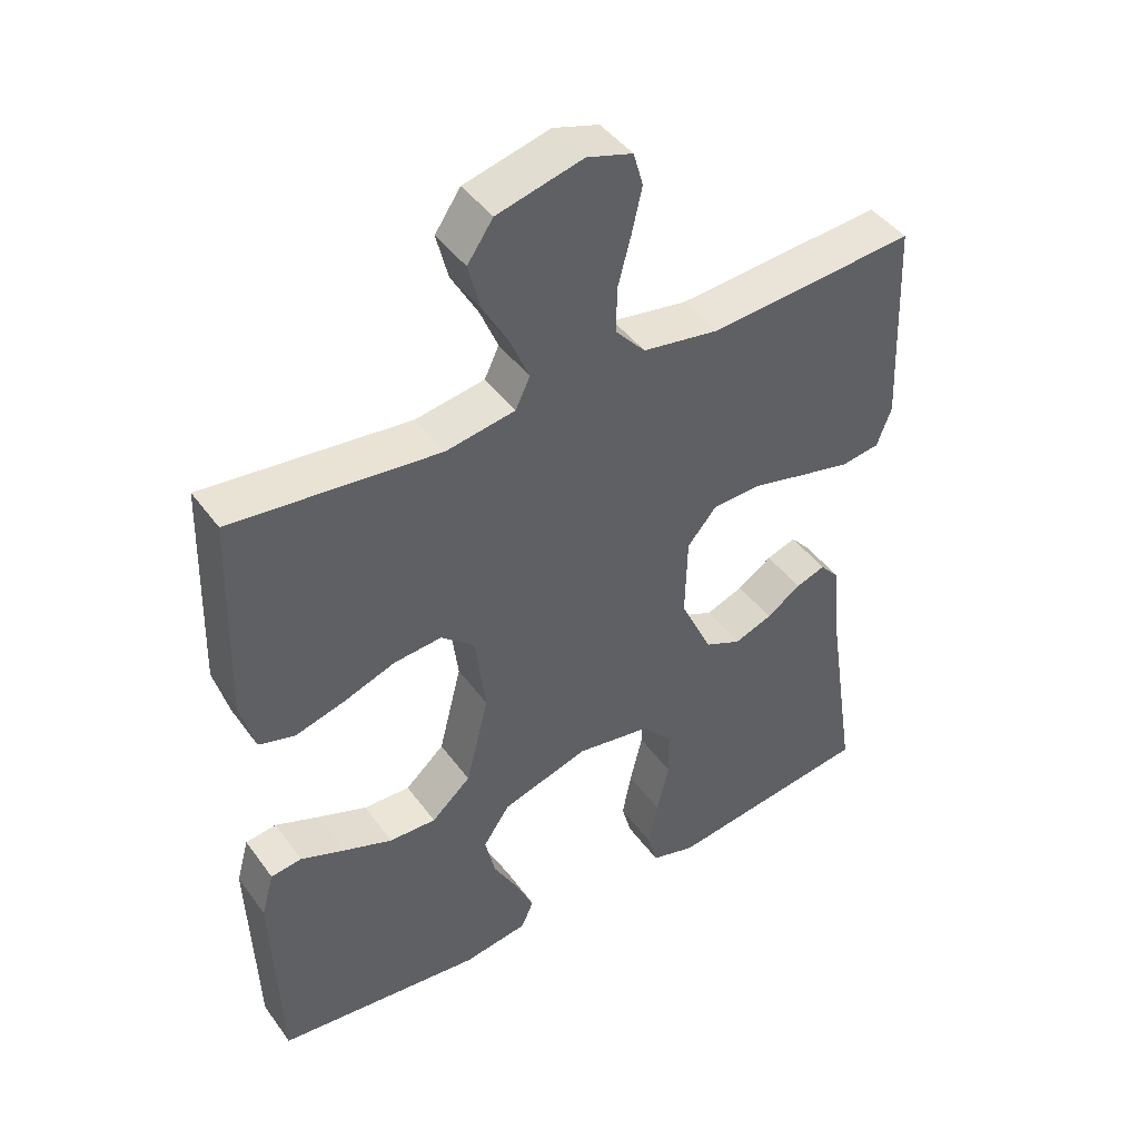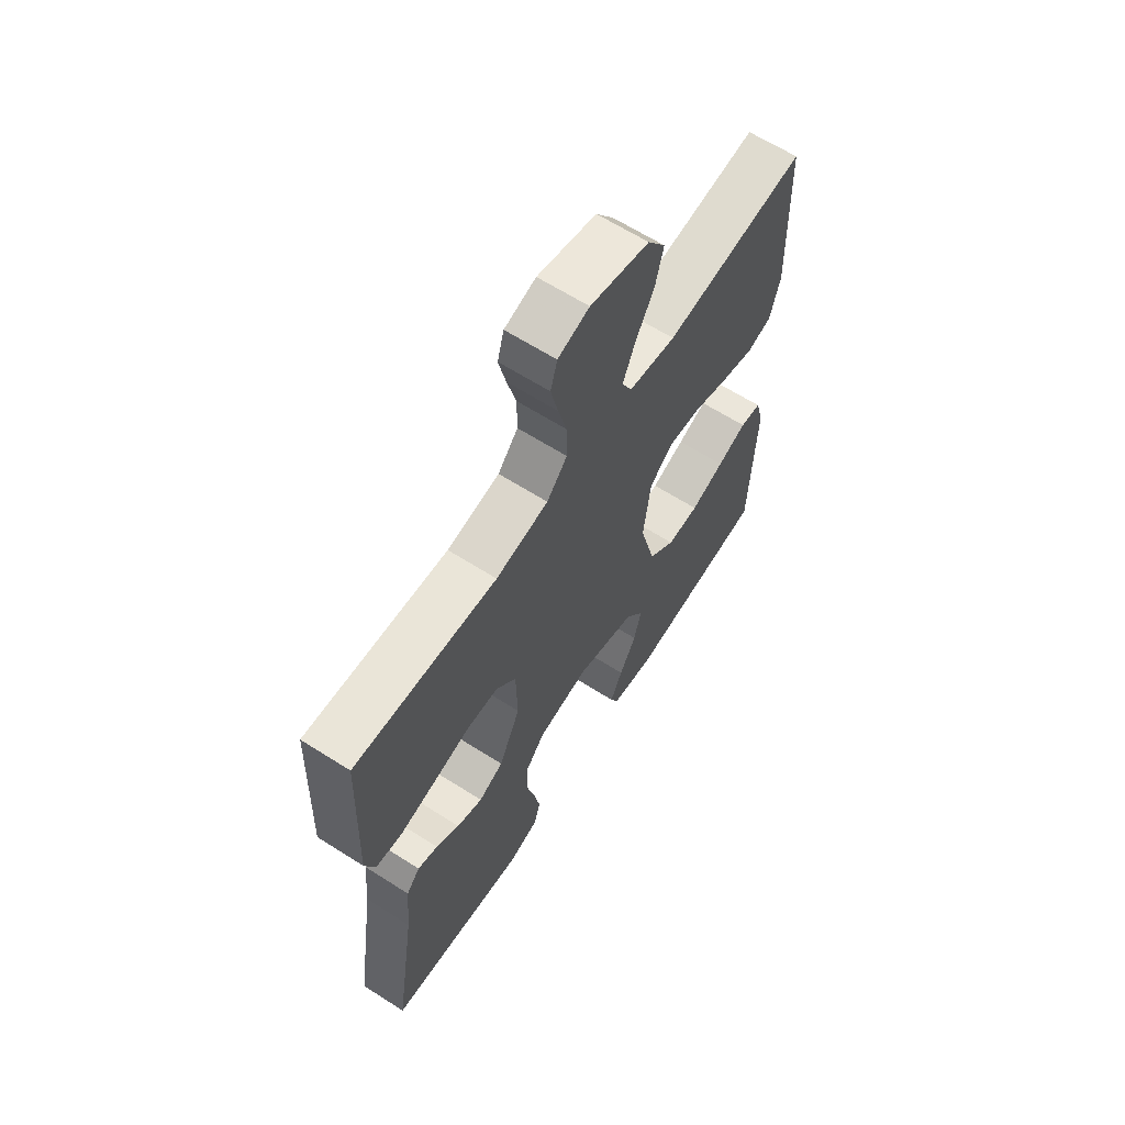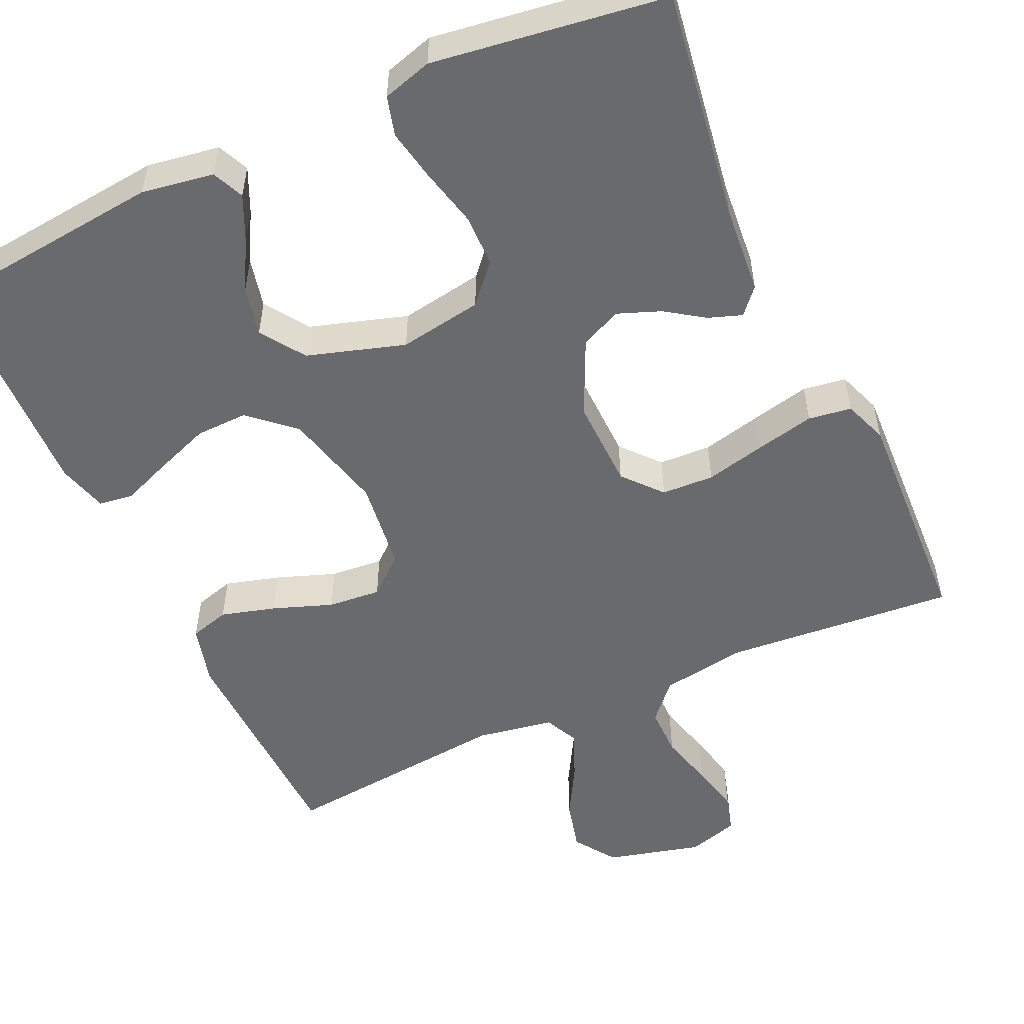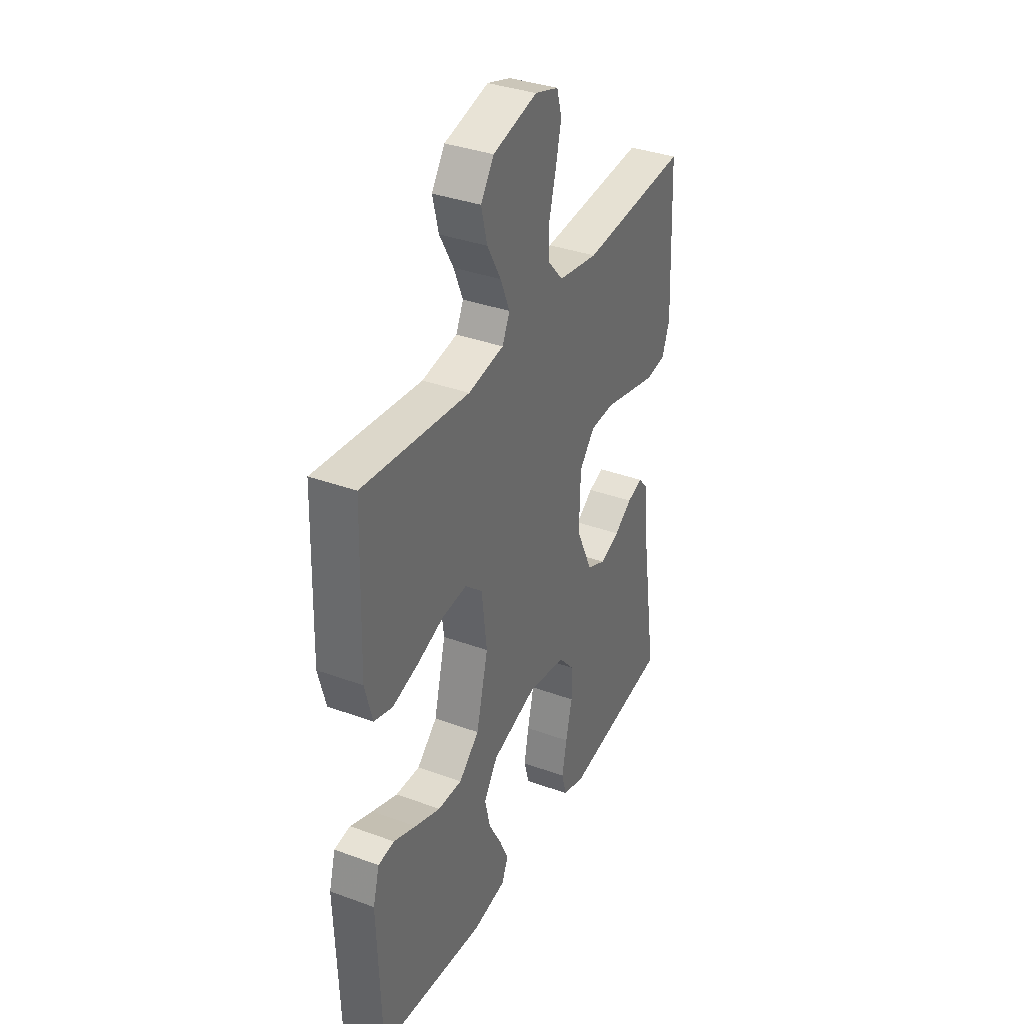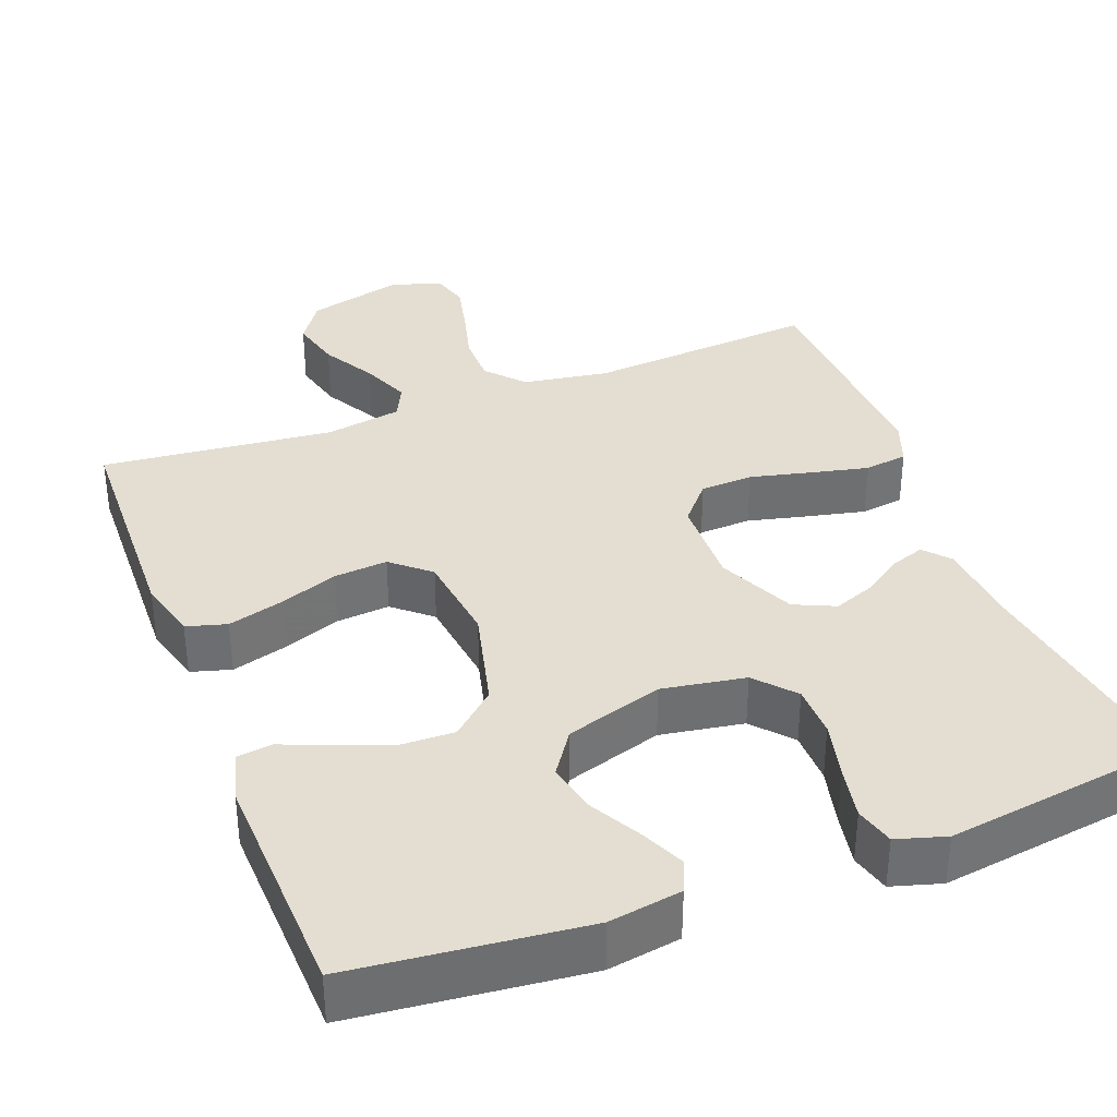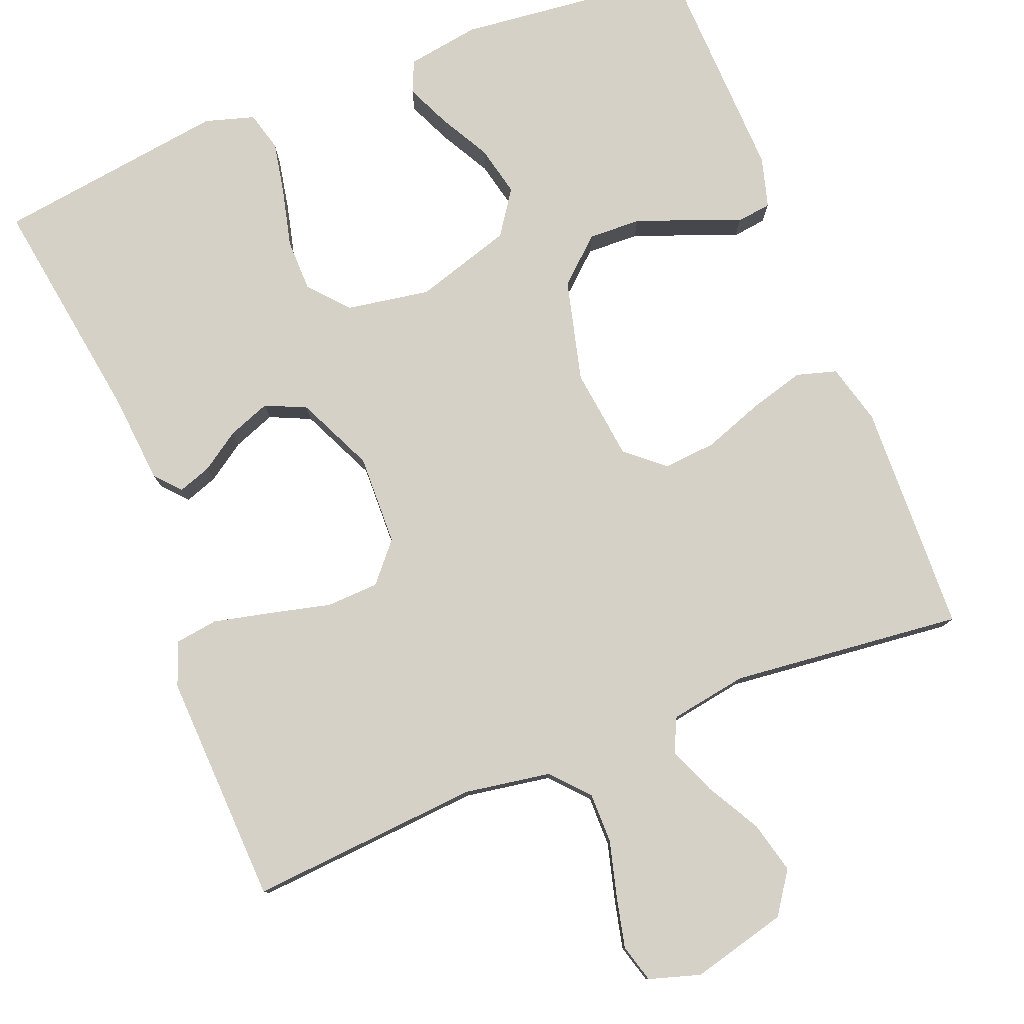
<metadata>
{"format":"obj","ext":"obj","renderer":"f3d","projection":"perspective","resolution":1024,"background":"white","views":[{"elev":44.2,"azim":146.5,"up":"+Z"},{"elev":64.1,"azim":-57.3,"up":"+Z"},{"elev":-53.0,"azim":-155.4,"up":"+Y"},{"elev":35.5,"azim":115.9,"up":"+Z"},{"elev":36.0,"azim":159.1,"up":"+Y"},{"elev":79.1,"azim":-21.5,"up":"+Y"}]}
</metadata>
<code>
v 0.5 0.07 -0.5
v 0.2 0.07 -0.532
v 0.106 0.07 -0.517
v 0.088 0.07 -0.476
v 0.114 0.07 -0.419
v 0.15 0.07 -0.354
v 0.165 0.07 -0.289
v 0.126 0.07 -0.232
v 0 0.07 -0.193
v -0.108 0.07 -0.211
v -0.152 0.07 -0.261
v -0.153 0.07 -0.329
v -0.135 0.07 -0.404
v -0.122 0.07 -0.472
v -0.136 0.07 -0.523
v -0.2 0.07 -0.542
v -0.5 0.07 -0.5
v -0.454 0.07 -0.2
v -0.444 0.07 -0.086
v -0.415 0.07 -0.053
v -0.372 0.07 -0.068
v -0.322 0.07 -0.102
v -0.267 0.07 -0.123
v -0.214 0.07 -0.099
v -0.168 0.07 0
v -0.171 0.07 0.118
v -0.214 0.07 0.168
v -0.282 0.07 0.171
v -0.361 0.07 0.152
v -0.436 0.07 0.135
v -0.492 0.07 0.143
v -0.513 0.07 0.2
v -0.5 0.07 0.5
v -0.2 0.07 0.476
v -0.089 0.07 0.494
v -0.046 0.07 0.542
v -0.046 0.07 0.607
v -0.065 0.07 0.679
v -0.08 0.07 0.745
v -0.066 0.07 0.794
v 0 0.07 0.814
v 0.124 0.07 0.782
v 0.161 0.07 0.728
v 0.144 0.07 0.661
v 0.105 0.07 0.592
v 0.079 0.07 0.53
v 0.1 0.07 0.486
v 0.2 0.07 0.469
v 0.5 0.07 0.5
v 0.509 0.07 0.2
v 0.488 0.07 0.122
v 0.436 0.07 0.107
v 0.365 0.07 0.127
v 0.288 0.07 0.155
v 0.219 0.07 0.161
v 0.17 0.07 0.119
v 0.155 0.07 0
v 0.188 0.07 -0.132
v 0.245 0.07 -0.183
v 0.313 0.07 -0.181
v 0.385 0.07 -0.154
v 0.448 0.07 -0.129
v 0.493 0.07 -0.135
v 0.511 0.07 -0.2
v 0.5 0 -0.5
v 0.2 0 -0.532
v 0.106 0 -0.517
v 0.088 0 -0.476
v 0.114 0 -0.419
v 0.15 0 -0.354
v 0.165 0 -0.289
v 0.126 0 -0.232
v 0 0 -0.193
v -0.108 0 -0.211
v -0.152 0 -0.261
v -0.153 0 -0.329
v -0.135 0 -0.404
v -0.122 0 -0.472
v -0.136 0 -0.523
v -0.2 0 -0.542
v -0.5 0 -0.5
v -0.454 0 -0.2
v -0.444 0 -0.086
v -0.415 0 -0.053
v -0.372 0 -0.068
v -0.322 0 -0.102
v -0.267 0 -0.123
v -0.214 0 -0.099
v -0.168 0 0
v -0.171 0 0.118
v -0.214 0 0.168
v -0.282 0 0.171
v -0.361 0 0.152
v -0.436 0 0.135
v -0.492 0 0.143
v -0.513 0 0.2
v -0.5 0 0.5
v -0.2 0 0.476
v -0.089 0 0.494
v -0.046 0 0.542
v -0.046 0 0.607
v -0.065 0 0.679
v -0.08 0 0.745
v -0.066 0 0.794
v 0 0 0.814
v 0.124 0 0.782
v 0.161 0 0.728
v 0.144 0 0.661
v 0.105 0 0.592
v 0.079 0 0.53
v 0.1 0 0.486
v 0.2 0 0.469
v 0.5 0 0.5
v 0.509 0 0.2
v 0.488 0 0.122
v 0.436 0 0.107
v 0.365 0 0.127
v 0.288 0 0.155
v 0.219 0 0.161
v 0.17 0 0.119
v 0.155 0 0
v 0.188 0 -0.132
v 0.245 0 -0.183
v 0.313 0 -0.181
v 0.385 0 -0.154
v 0.448 0 -0.129
v 0.493 0 -0.135
v 0.511 0 -0.2
f 61 62 63 64
f 60 61 64 1
f 59 60 1 2
f 58 59 2
f 57 58 2
f 51 52 53 54
f 49 50 51 54
f 48 49 54 55
f 47 48 55 56
f 42 43 44 45
f 42 45 46
f 41 42 46
f 40 41 46
f 37 38 39 40
f 37 40 46 47
f 31 32 33 34
f 31 34 35
f 28 29 30 31
f 28 31 35
f 27 28 35 36
f 19 20 21 22
f 18 19 22 23
f 17 18 23
f 16 17 23 24
f 12 13 14 15
f 12 15 16 24
f 3 4 5 6
f 2 3 6
f 2 6 7
f 57 2 7
f 37 47 56 57
f 36 37 57 7
f 26 27 36
f 25 26 36
f 11 12 24 25
f 10 11 25 36
f 9 10 36
f 8 9 36
f 7 8 36
f 128 127 126 125
f 65 128 125 124
f 66 65 124 123
f 66 123 122
f 66 122 121
f 118 117 116 115
f 118 115 114 113
f 119 118 113 112
f 120 119 112 111
f 109 108 107 106
f 110 109 106
f 110 106 105
f 110 105 104
f 104 103 102 101
f 111 110 104 101
f 98 97 96 95
f 99 98 95
f 95 94 93 92
f 99 95 92
f 100 99 92 91
f 86 85 84 83
f 87 86 83 82
f 87 82 81
f 88 87 81 80
f 79 78 77 76
f 88 80 79 76
f 70 69 68 67
f 70 67 66
f 71 70 66
f 71 66 121
f 121 120 111 101
f 71 121 101 100
f 100 91 90
f 100 90 89
f 89 88 76 75
f 100 89 75 74
f 100 74 73
f 100 73 72
f 100 72 71
f 1 65 66 2
f 2 66 67 3
f 3 67 68 4
f 4 68 69 5
f 5 69 70 6
f 6 70 71 7
f 7 71 72 8
f 8 72 73 9
f 9 73 74 10
f 10 74 75 11
f 11 75 76 12
f 12 76 77 13
f 13 77 78 14
f 14 78 79 15
f 15 79 80 16
f 16 80 81 17
f 17 81 82 18
f 18 82 83 19
f 19 83 84 20
f 20 84 85 21
f 21 85 86 22
f 22 86 87 23
f 23 87 88 24
f 24 88 89 25
f 25 89 90 26
f 26 90 91 27
f 27 91 92 28
f 28 92 93 29
f 29 93 94 30
f 30 94 95 31
f 31 95 96 32
f 32 96 97 33
f 33 97 98 34
f 34 98 99 35
f 35 99 100 36
f 36 100 101 37
f 37 101 102 38
f 38 102 103 39
f 39 103 104 40
f 40 104 105 41
f 41 105 106 42
f 42 106 107 43
f 43 107 108 44
f 44 108 109 45
f 45 109 110 46
f 46 110 111 47
f 47 111 112 48
f 48 112 113 49
f 49 113 114 50
f 50 114 115 51
f 51 115 116 52
f 52 116 117 53
f 53 117 118 54
f 54 118 119 55
f 55 119 120 56
f 56 120 121 57
f 57 121 122 58
f 58 122 123 59
f 59 123 124 60
f 60 124 125 61
f 61 125 126 62
f 62 126 127 63
f 63 127 128 64
f 64 128 65 1

</code>
